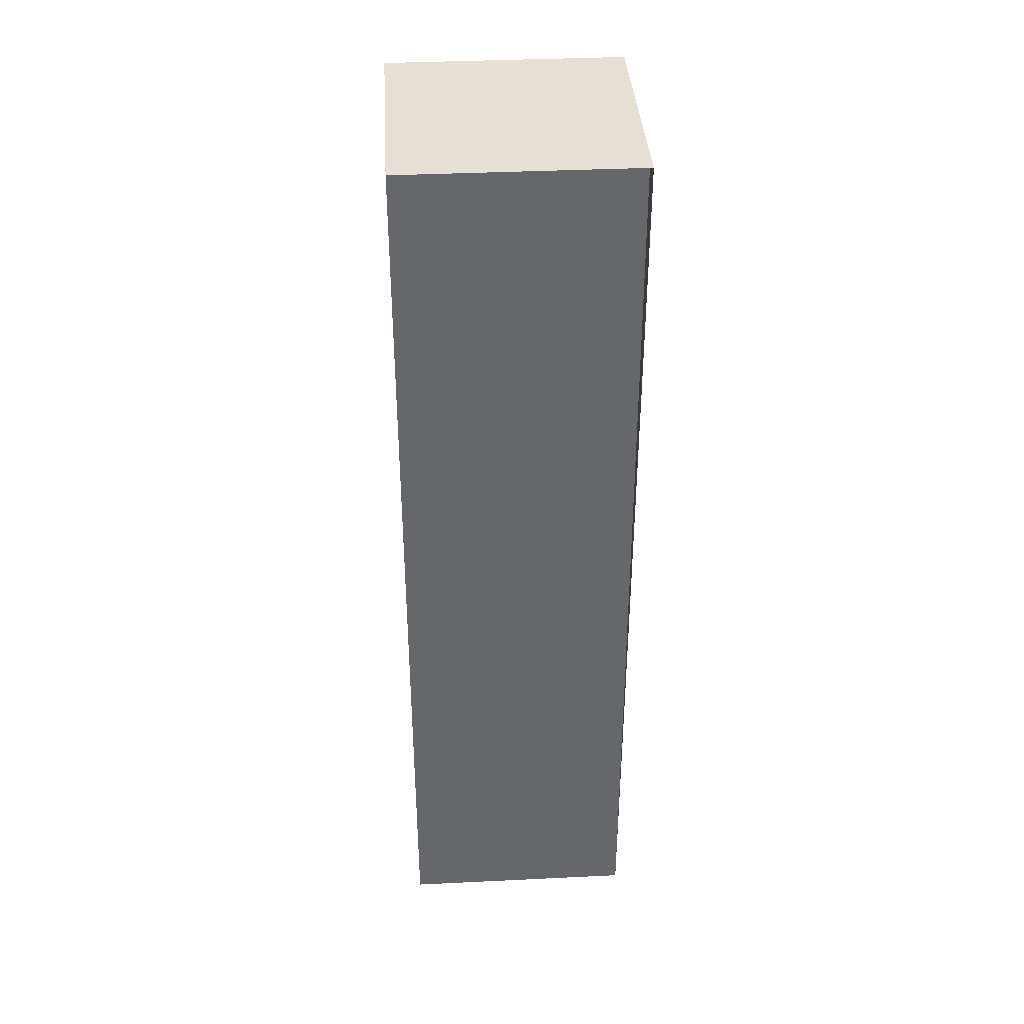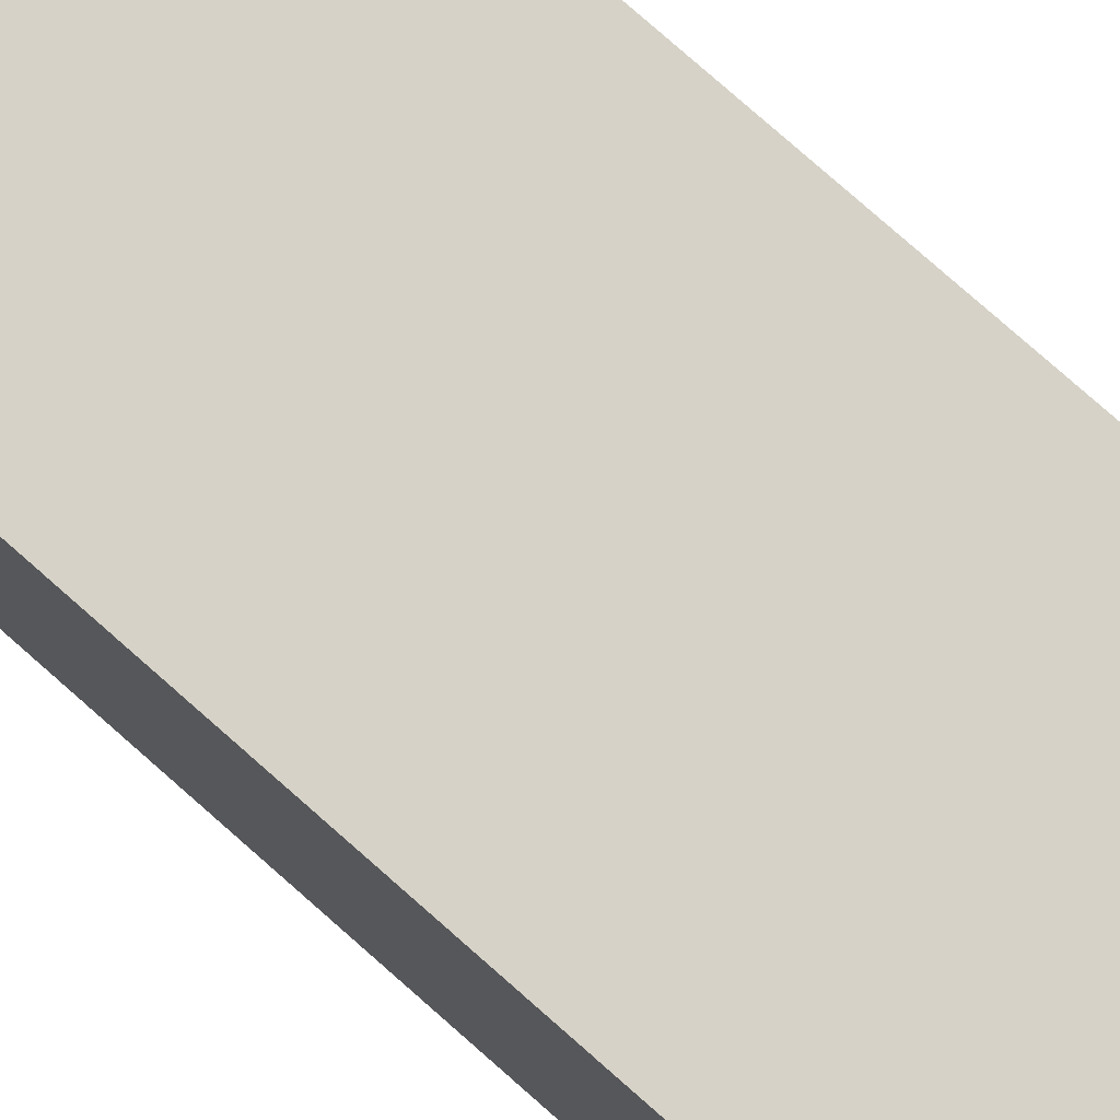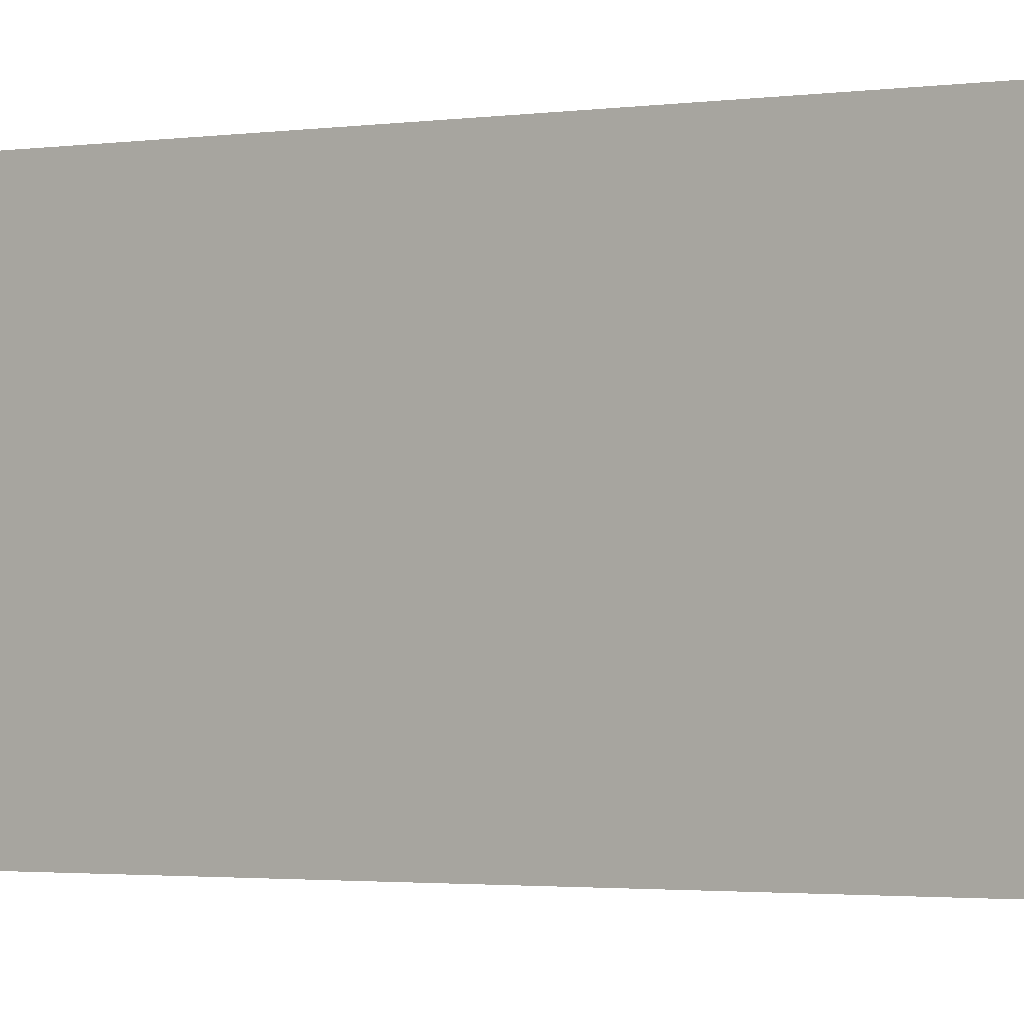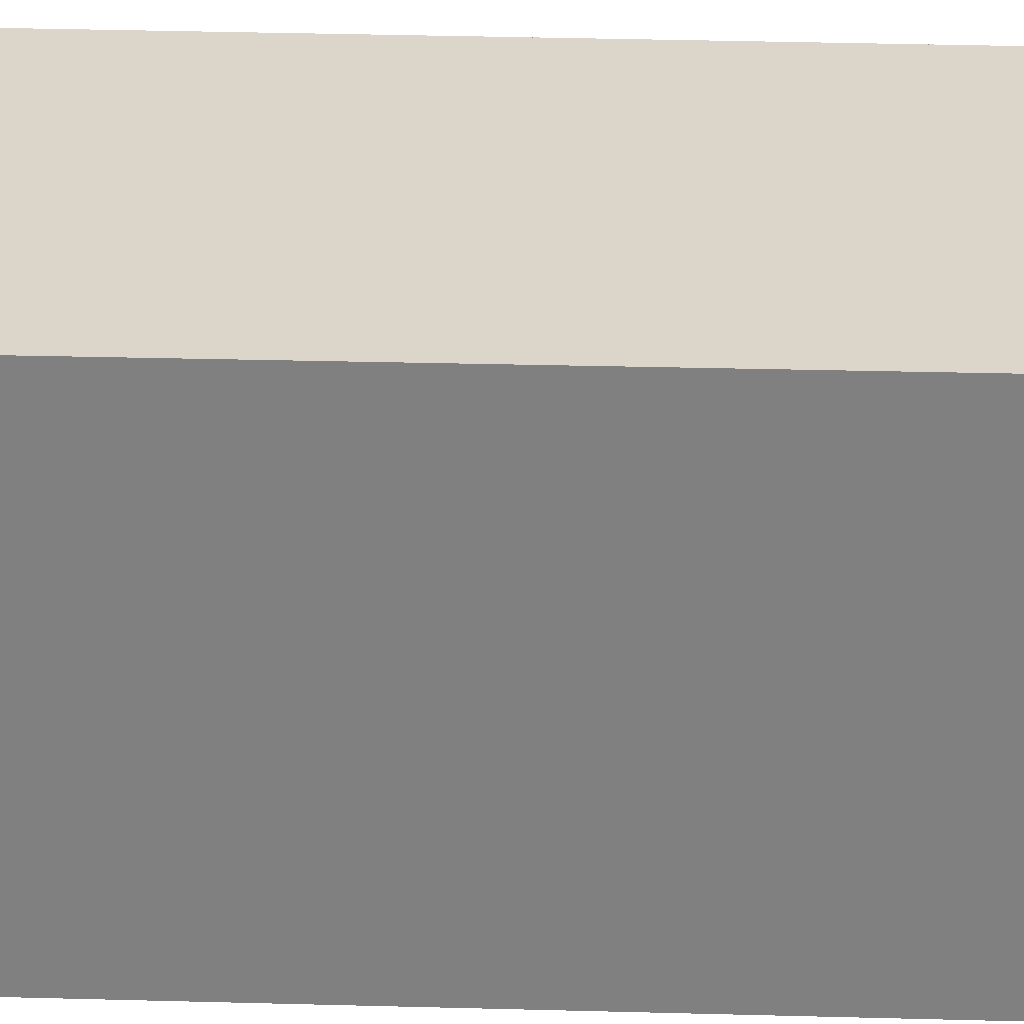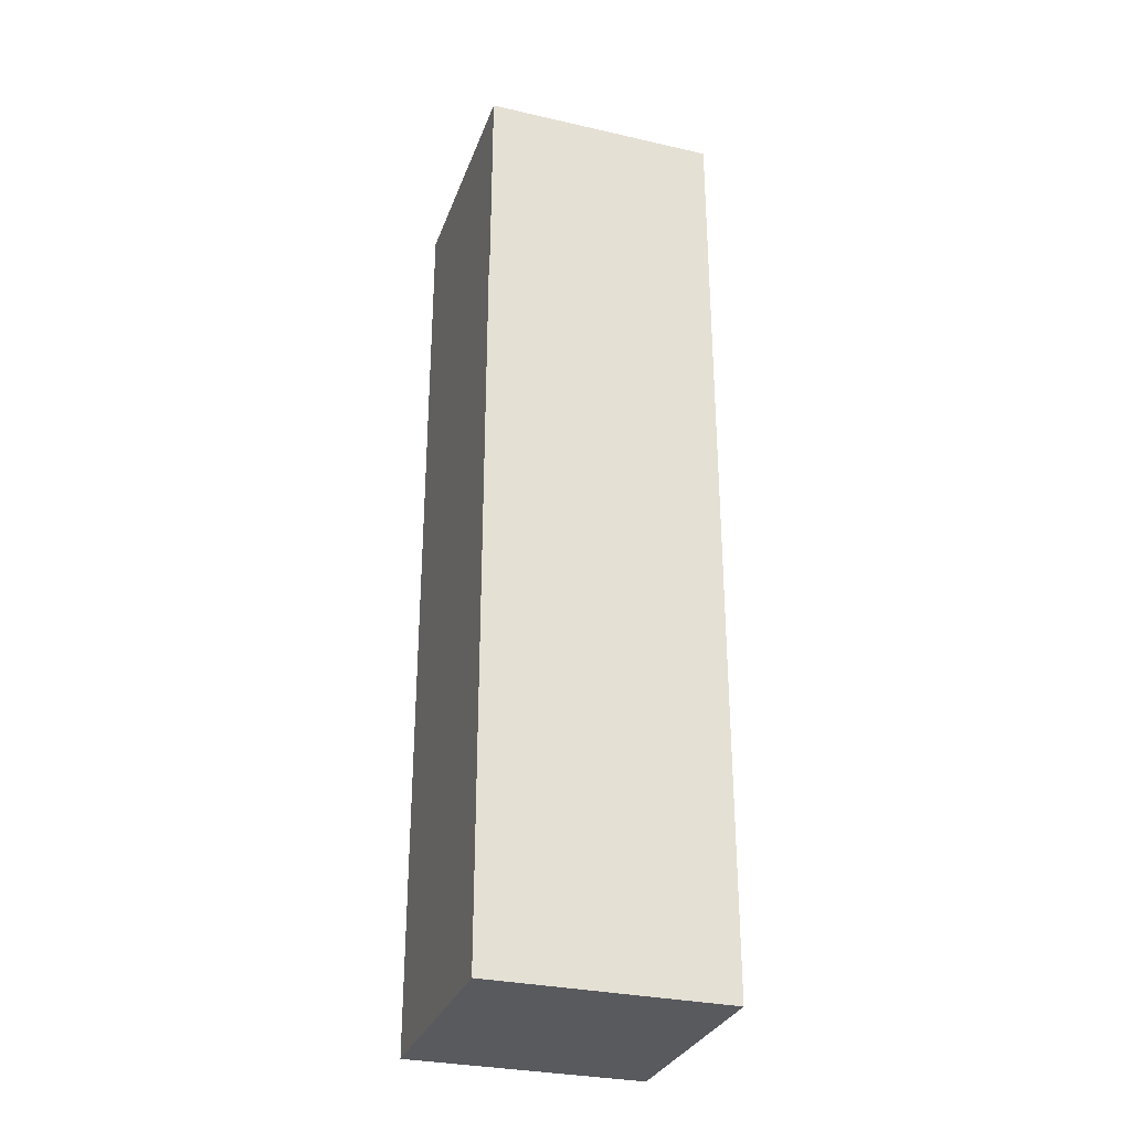
<metadata>
{"format":"obj","ext":"obj","renderer":"f3d","projection":"perspective","resolution":1024,"background":"white","views":[{"elev":38.1,"azim":176.5,"up":"+Z"},{"elev":78.6,"azim":-48.6,"up":"+Y"},{"elev":-1.5,"azim":-53.6,"up":"+Y"},{"elev":29.7,"azim":-87.6,"up":"+Y"},{"elev":-30.5,"azim":-108.2,"up":"+Z"}]}
</metadata>
<code>
o finger2_segment0
v 0.05 0.05 0.1
v 0.04997 0.05 0.1
v 0.04988 0.05 0.1
v 0.04974 0.05 0.1
v 0.04953 0.05 0.1
v 0.04927 0.05 0.1
v 0.04896 0.05 0.1
v 0.0486 0.05 0.1
v 0.04818 0.05 0.1
v 0.04772 0.05 0.1
v 0.0472 0.05 0.1
v 0.04664 0.05 0.1
v 0.04603 0.05 0.1
v 0.04537 0.05 0.1
v 0.04467 0.05 0.1
v 0.04392 0.05 0.1
v 0.04314 0.05 0.1
v 0.04231 0.05 0.1
v 0.04145 0.05 0.1
v 0.04054 0.05 0.1
v 0.0396 0.05 0.1
v 0.03862 0.05 0.1
v 0.03761 0.05 0.1
v 0.03656 0.05 0.1
v 0.03549 0.05 0.1
v 0.03438 0.05 0.1
v 0.03324 0.05 0.1
v 0.03207 0.05 0.1
v 0.03087 0.05 0.1
v 0.02965 0.05 0.1
v 0.0284 0.05 0.1
v 0.02713 0.05 0.1
v 0.02583 0.05 0.1
v 0.02452 0.05 0.1
v 0.02318 0.05 0.1
v 0.02183 0.05 0.1
v 0.02045 0.05 0.1
v 0.01906 0.05 0.1
v 0.01765 0.05 0.1
v 0.01623 0.05 0.1
v 0.0148 0.05 0.1
v 0.01335 0.05 0.1
v 0.0119 0.05 0.1
v 0.01043 0.05 0.1
v 0.008957 0.05 0.1
v 0.007475 0.05 0.1
v 0.005987 0.05 0.1
v 0.004495 0.05 0.1
v 0.002998 0.05 0.1
v 0.0015 0.05 0.1
v -0 0.05 0.1
v -0.0015 0.05 0.1
v -0.002998 0.05 0.1
v -0.004495 0.05 0.1
v -0.005987 0.05 0.1
v -0.007475 0.05 0.1
v -0.008957 0.05 0.1
v -0.01043 0.05 0.1
v -0.0119 0.05 0.1
v -0.01335 0.05 0.1
v -0.0148 0.05 0.1
v -0.01623 0.05 0.1
v -0.01765 0.05 0.1
v -0.01906 0.05 0.1
v -0.02045 0.05 0.1
v -0.02183 0.05 0.1
v -0.02318 0.05 0.1
v -0.02452 0.05 0.1
v -0.02583 0.05 0.1
v -0.02713 0.05 0.1
v -0.0284 0.05 0.1
v -0.02965 0.05 0.1
v -0.03087 0.05 0.1
v -0.03207 0.05 0.1
v -0.03324 0.05 0.1
v -0.03438 0.05 0.1
v -0.03549 0.05 0.1
v -0.03656 0.05 0.1
v -0.03761 0.05 0.1
v -0.03862 0.05 0.1
v -0.0396 0.05 0.1
v -0.04054 0.05 0.1
v -0.04145 0.05 0.1
v -0.04231 0.05 0.1
v -0.04314 0.05 0.1
v -0.04392 0.05 0.1
v -0.04467 0.05 0.1
v -0.04537 0.05 0.1
v -0.04603 0.05 0.1
v -0.04664 0.05 0.1
v -0.0472 0.05 0.1
v -0.04772 0.05 0.1
v -0.04818 0.05 0.1
v -0.0486 0.05 0.1
v -0.04896 0.05 0.1
v -0.04927 0.05 0.1
v -0.04953 0.05 0.1
v -0.04974 0.05 0.1
v -0.04988 0.05 0.1
v -0.04997 0.05 0.1
v -0.05 0.05 0.1
v 0.05 0.05 0.5
v 0.04852 0.05 0.5
v 0.04706 0.05 0.5
v 0.04563 0.05 0.5
v 0.04423 0.05 0.5
v 0.04286 0.05 0.5
v 0.04152 0.05 0.5
v 0.0402 0.05 0.5
v 0.03891 0.05 0.5
v 0.03764 0.05 0.5
v 0.0364 0.05 0.5
v 0.03518 0.05 0.5
v 0.03399 0.05 0.5
v 0.03281 0.05 0.5
v 0.03167 0.05 0.5
v 0.03054 0.05 0.5
v 0.02943 0.05 0.5
v 0.02834 0.05 0.5
v 0.02728 0.05 0.5
v 0.02623 0.05 0.5
v 0.0252 0.05 0.5
v 0.02419 0.05 0.5
v 0.0232 0.05 0.5
v 0.02222 0.05 0.5
v 0.02126 0.05 0.5
v 0.02031 0.05 0.5
v 0.01938 0.05 0.5
v 0.01847 0.05 0.5
v 0.01757 0.05 0.5
v 0.01668 0.05 0.5
v 0.0158 0.05 0.5
v 0.01494 0.05 0.5
v 0.01408 0.05 0.5
v 0.01324 0.05 0.5
v 0.01241 0.05 0.5
v 0.01159 0.05 0.5
v 0.01077 0.05 0.5
v 0.00997 0.05 0.5
v 0.009173 0.05 0.5
v 0.008383 0.05 0.5
v 0.0076 0.05 0.5
v 0.006823 0.05 0.5
v 0.006051 0.05 0.5
v 0.005284 0.05 0.5
v 0.004522 0.05 0.5
v 0.003762 0.05 0.5
v 0.003006 0.05 0.5
v 0.002253 0.05 0.5
v 0.001501 0.05 0.5
v 0.00075 0.05 0.5
v 0 0.05 0.5
v -0.00075 0.05 0.5
v -0.001501 0.05 0.5
v -0.002253 0.05 0.5
v -0.003006 0.05 0.5
v -0.003762 0.05 0.5
v -0.004522 0.05 0.5
v -0.005284 0.05 0.5
v -0.006051 0.05 0.5
v -0.006823 0.05 0.5
v -0.0076 0.05 0.5
v -0.008383 0.05 0.5
v -0.009173 0.05 0.5
v -0.00997 0.05 0.5
v -0.01077 0.05 0.5
v -0.01159 0.05 0.5
v -0.01241 0.05 0.5
v -0.01324 0.05 0.5
v -0.01408 0.05 0.5
v -0.01494 0.05 0.5
v -0.0158 0.05 0.5
v -0.01668 0.05 0.5
v -0.01757 0.05 0.5
v -0.01847 0.05 0.5
v -0.01938 0.05 0.5
v -0.02031 0.05 0.5
v -0.02126 0.05 0.5
v -0.02222 0.05 0.5
v -0.0232 0.05 0.5
v -0.02419 0.05 0.5
v -0.0252 0.05 0.5
v -0.02623 0.05 0.5
v -0.02728 0.05 0.5
v -0.02834 0.05 0.5
v -0.02943 0.05 0.5
v -0.03054 0.05 0.5
v -0.03167 0.05 0.5
v -0.03281 0.05 0.5
v -0.03399 0.05 0.5
v -0.03518 0.05 0.5
v -0.0364 0.05 0.5
v -0.03764 0.05 0.5
v -0.03891 0.05 0.5
v -0.0402 0.05 0.5
v -0.04152 0.05 0.5
v -0.04286 0.05 0.5
v -0.04423 0.05 0.5
v -0.04563 0.05 0.5
v -0.04706 0.05 0.5
v -0.04852 0.05 0.5
v -0.05 0.05 0.5
v 0.05 -0.05 0.5
v -0.05 -0.05 0.5
v -0.05 -0.05 0.1
v 0.05 -0.05 0.1
f 205 52 51
f 112 113 204
f 1 203 206
f 205 202 101
f 204 206 203
f 3 102 2
f 4 103 3
f 5 104 4
f 6 105 5
f 7 106 6
f 8 107 7
f 9 108 8
f 10 109 9
f 11 110 10
f 12 111 11
f 13 112 12
f 14 113 13
f 15 114 14
f 16 115 15
f 17 116 16
f 18 117 17
f 19 118 18
f 20 119 19
f 21 120 20
f 22 121 21
f 23 122 22
f 24 123 23
f 25 124 24
f 26 125 25
f 27 126 26
f 28 127 27
f 29 128 28
f 30 129 29
f 31 130 30
f 32 131 31
f 33 132 32
f 34 133 33
f 35 134 34
f 36 135 35
f 37 136 36
f 38 137 37
f 39 138 38
f 40 139 39
f 41 140 40
f 42 141 41
f 43 142 42
f 44 143 43
f 45 144 44
f 46 145 45
f 47 146 46
f 48 147 47
f 49 148 48
f 50 149 49
f 50 151 150
f 51 152 151
f 52 153 152
f 53 154 153
f 54 155 154
f 55 156 155
f 56 157 156
f 57 158 157
f 58 159 158
f 59 160 159
f 60 161 160
f 61 162 161
f 62 163 162
f 63 164 163
f 64 165 164
f 65 166 165
f 66 167 166
f 67 168 167
f 68 169 168
f 69 170 169
f 70 171 170
f 71 172 171
f 72 173 172
f 73 174 173
f 74 175 174
f 75 176 175
f 76 177 176
f 77 178 177
f 78 179 178
f 79 180 179
f 80 181 180
f 81 182 181
f 82 183 182
f 83 184 183
f 84 185 184
f 85 186 185
f 86 187 186
f 87 188 187
f 88 189 188
f 89 190 189
f 90 191 190
f 91 192 191
f 92 193 192
f 93 194 193
f 94 195 194
f 95 196 195
f 96 197 196
f 97 198 197
f 98 199 198
f 99 200 199
f 100 201 200
f 102 201 101
f 205 101 100
f 99 98 205
f 98 97 205
f 205 100 99
f 1 206 2
f 206 205 51
f 2 206 3
f 4 3 206
f 4 206 5
f 96 95 205
f 95 94 205
f 205 97 96
f 5 206 6
f 7 6 206
f 7 206 8
f 93 92 205
f 92 91 205
f 205 94 93
f 8 206 9
f 10 9 206
f 10 206 11
f 90 89 205
f 89 88 205
f 205 91 90
f 11 206 12
f 13 12 206
f 13 206 14
f 87 86 205
f 86 85 205
f 205 88 87
f 14 206 15
f 16 15 206
f 16 206 17
f 84 83 205
f 83 82 205
f 205 85 84
f 17 206 18
f 19 18 206
f 19 206 20
f 81 80 205
f 80 79 205
f 205 82 81
f 20 206 21
f 22 21 206
f 22 206 23
f 78 77 205
f 77 76 205
f 205 79 78
f 23 206 24
f 25 24 206
f 25 206 26
f 75 74 205
f 74 73 205
f 205 76 75
f 26 206 27
f 28 27 206
f 28 206 29
f 72 71 205
f 71 70 205
f 205 73 72
f 29 206 30
f 31 30 206
f 31 206 32
f 69 68 205
f 68 67 205
f 205 70 69
f 32 206 33
f 34 33 206
f 34 206 35
f 66 65 205
f 65 64 205
f 205 67 66
f 35 206 36
f 37 36 206
f 37 206 38
f 63 62 205
f 62 61 205
f 205 64 63
f 38 206 39
f 40 39 206
f 40 206 41
f 60 59 205
f 59 58 205
f 205 61 60
f 41 206 42
f 43 42 206
f 43 206 44
f 57 56 205
f 56 55 205
f 205 58 57
f 44 206 45
f 46 45 206
f 46 206 47
f 54 53 205
f 53 52 205
f 205 55 54
f 47 206 48
f 49 48 206
f 49 206 50
f 51 50 206
f 203 2 3
f 4 5 102
f 5 6 102
f 4 102 3
f 203 3 102
f 202 204 201
f 204 203 102
f 201 204 200
f 199 200 204
f 199 204 198
f 6 7 8
f 8 9 10
f 11 12 13
f 6 8 10
f 10 11 102
f 11 13 102
f 10 102 6
f 197 204 196
f 197 198 204
f 195 196 204
f 192 193 204
f 193 194 204
f 194 195 204
f 13 14 15
f 16 17 18
f 13 15 102
f 16 18 19
f 15 16 102
f 190 204 189
f 191 192 204
f 188 189 204
f 190 191 204
f 16 19 102
f 19 20 21
f 19 21 102
f 21 22 102
f 186 204 185
f 187 188 204
f 184 185 204
f 186 187 204
f 22 23 102
f 184 204 183
f 182 183 204
f 182 204 181
f 23 24 102
f 24 25 26
f 26 27 28
f 26 28 102
f 28 29 102
f 24 26 102
f 179 204 178
f 180 181 204
f 177 178 204
f 179 180 204
f 30 31 102
f 31 32 102
f 29 30 102
f 176 204 175
f 176 177 204
f 174 175 204
f 171 172 204
f 172 173 204
f 173 174 204
f 33 34 102
f 34 35 102
f 32 33 102
f 171 204 170
f 170 204 169
f 35 36 102
f 36 37 102
f 37 38 102
f 38 39 102
f 40 41 102
f 41 42 102
f 39 40 102
f 167 204 166
f 168 169 204
f 165 166 204
f 167 168 204
f 42 43 102
f 43 44 102
f 165 204 164
f 163 164 204
f 163 204 162
f 44 45 102
f 45 46 102
f 102 46 47
f 47 48 102
f 48 49 102
f 161 204 160
f 161 162 204
f 159 160 204
f 157 158 204
f 158 159 204
f 154 155 204
f 155 156 204
f 156 157 204
f 152 153 204
f 153 154 204
f 151 152 204
f 49 50 102
f 50 51 102
f 51 52 102
f 52 53 102
f 53 54 102
f 55 56 102
f 56 57 102
f 54 55 102
f 58 59 102
f 59 60 102
f 57 58 102
f 60 61 102
f 62 63 102
f 63 64 102
f 61 62 102
f 150 204 149
f 150 151 204
f 148 149 204
f 145 146 204
f 146 147 204
f 147 148 204
f 64 65 102
f 65 66 102
f 143 204 142
f 144 145 204
f 141 142 204
f 143 144 204
f 66 67 102
f 67 68 102
f 69 70 102
f 70 71 102
f 68 69 102
f 141 204 140
f 140 204 139
f 71 72 102
f 72 73 102
f 73 74 102
f 75 76 77
f 74 75 102
f 137 204 136
f 138 139 204
f 137 138 204
f 75 77 102
f 77 78 102
f 78 79 80
f 80 81 102
f 81 82 102
f 80 102 78
f 82 83 84
f 84 85 102
f 85 86 102
f 84 102 82
f 86 87 102
f 87 88 102
f 88 89 91
f 89 90 91
f 91 92 94
f 92 93 94
f 88 91 102
f 91 94 102
f 136 204 135
f 134 135 204
f 134 204 133
f 132 204 131
f 132 133 204
f 129 130 204
f 130 131 204
f 94 95 102
f 95 96 97
f 98 99 102
f 99 100 102
f 95 97 98
f 127 204 126
f 128 129 204
f 125 126 204
f 127 128 204
f 95 98 102
f 100 101 102
f 125 204 124
f 123 124 204
f 123 204 122
f 103 104 204
f 104 105 204
f 102 103 204
f 120 204 119
f 121 122 204
f 118 119 204
f 120 121 204
f 106 107 204
f 107 108 204
f 105 106 204
f 118 204 117
f 116 117 204
f 116 204 115
f 108 109 204
f 109 110 204
f 110 111 204
f 115 204 114
f 113 114 204
f 112 204 111
f 1 2 203
f 205 204 202
f 204 205 206
f 3 103 102
f 4 104 103
f 5 105 104
f 6 106 105
f 7 107 106
f 8 108 107
f 9 109 108
f 10 110 109
f 11 111 110
f 12 112 111
f 13 113 112
f 14 114 113
f 15 115 114
f 16 116 115
f 17 117 116
f 18 118 117
f 19 119 118
f 20 120 119
f 21 121 120
f 22 122 121
f 23 123 122
f 24 124 123
f 25 125 124
f 26 126 125
f 27 127 126
f 28 128 127
f 29 129 128
f 30 130 129
f 31 131 130
f 32 132 131
f 33 133 132
f 34 134 133
f 35 135 134
f 36 136 135
f 37 137 136
f 38 138 137
f 39 139 138
f 40 140 139
f 41 141 140
f 42 142 141
f 43 143 142
f 44 144 143
f 45 145 144
f 46 146 145
f 47 147 146
f 48 148 147
f 49 149 148
f 50 150 149
f 50 51 151
f 51 52 152
f 52 53 153
f 53 54 154
f 54 55 155
f 55 56 156
f 56 57 157
f 57 58 158
f 58 59 159
f 59 60 160
f 60 61 161
f 61 62 162
f 62 63 163
f 63 64 164
f 64 65 165
f 65 66 166
f 66 67 167
f 67 68 168
f 68 69 169
f 69 70 170
f 70 71 171
f 71 72 172
f 72 73 173
f 73 74 174
f 74 75 175
f 75 76 176
f 76 77 177
f 77 78 178
f 78 79 179
f 79 80 180
f 80 81 181
f 81 82 182
f 82 83 183
f 83 84 184
f 84 85 185
f 85 86 186
f 86 87 187
f 87 88 188
f 88 89 189
f 89 90 190
f 90 91 191
f 91 92 192
f 92 93 193
f 93 94 194
f 94 95 195
f 95 96 196
f 96 97 197
f 97 98 198
f 98 99 199
f 99 100 200
f 100 101 201
f 102 202 201

</code>
